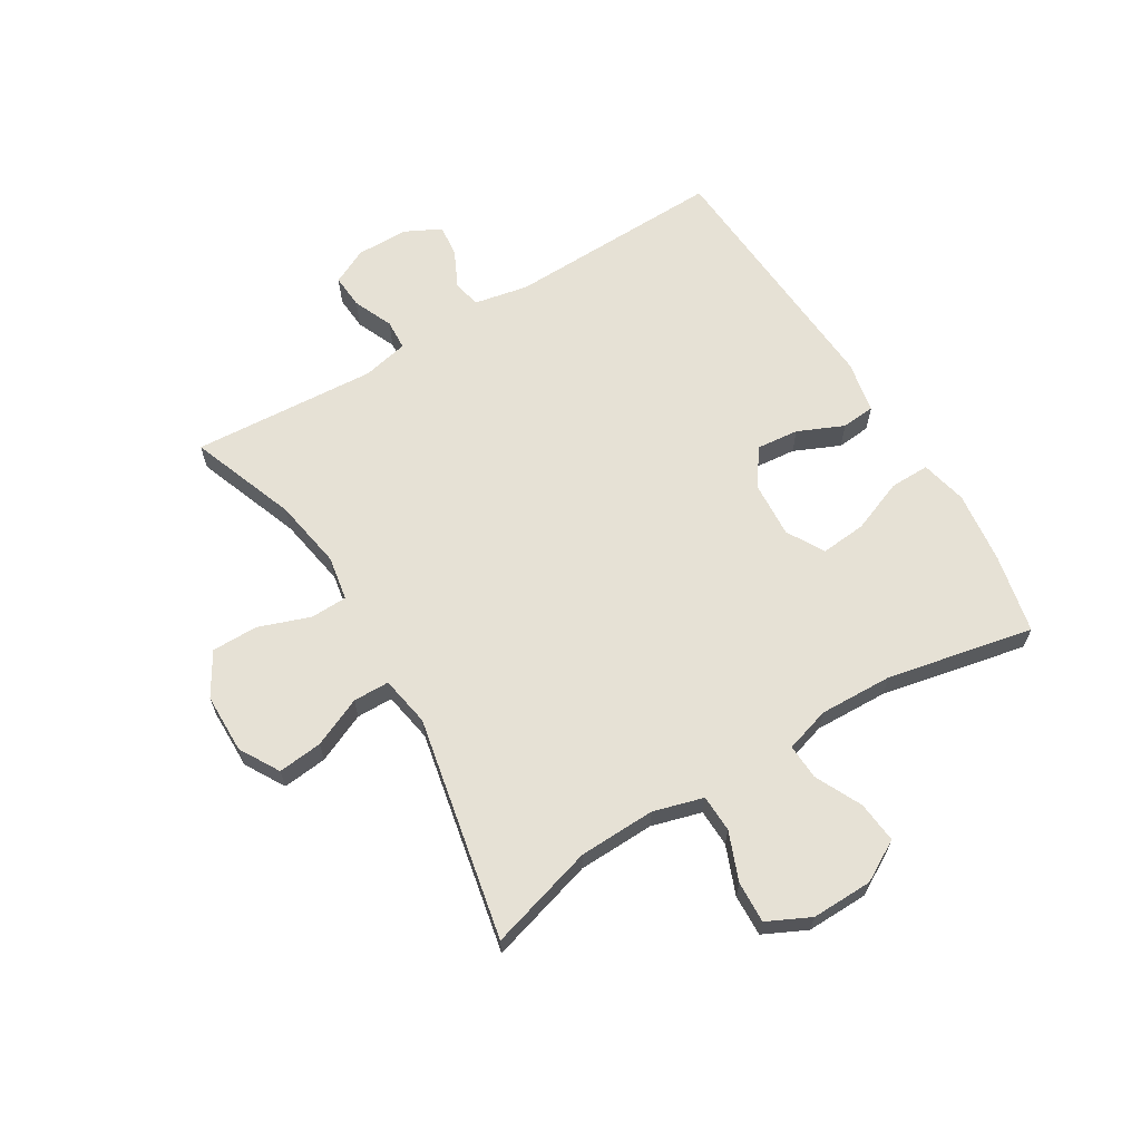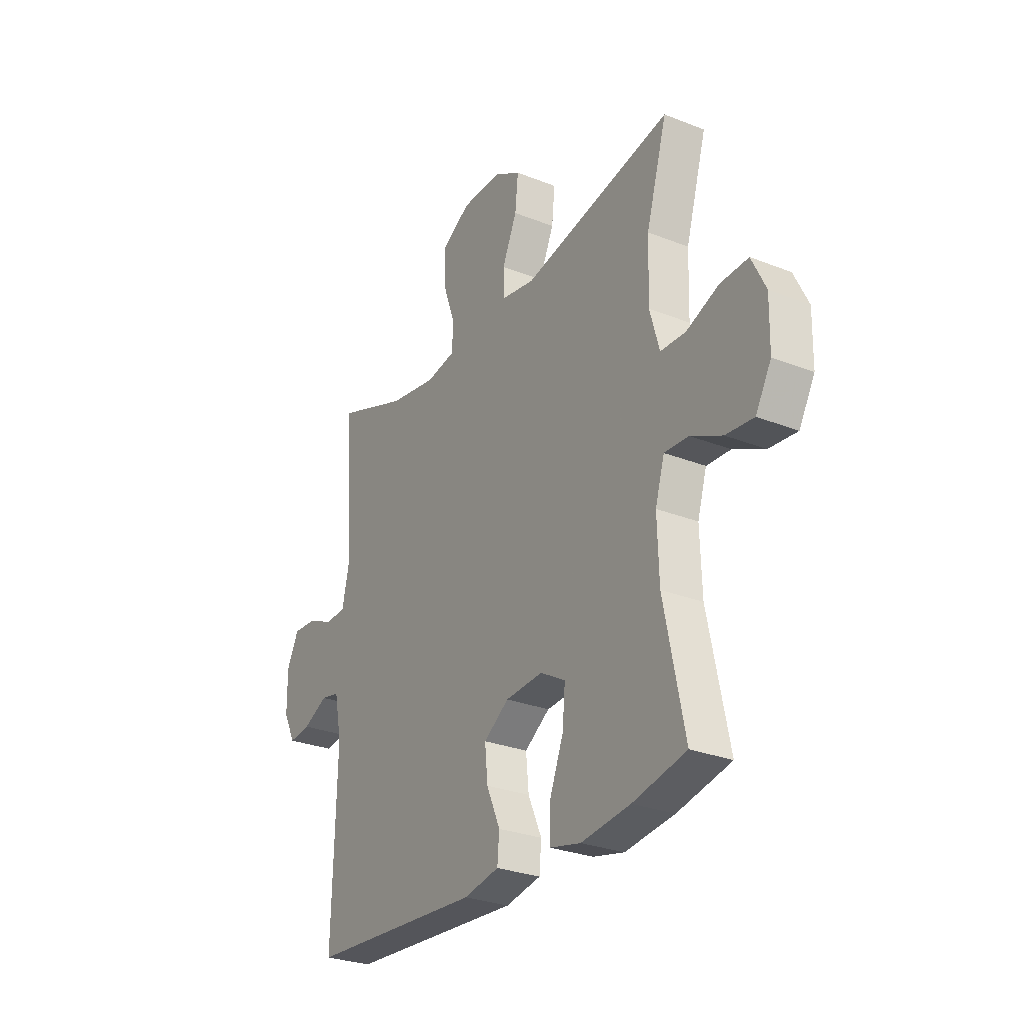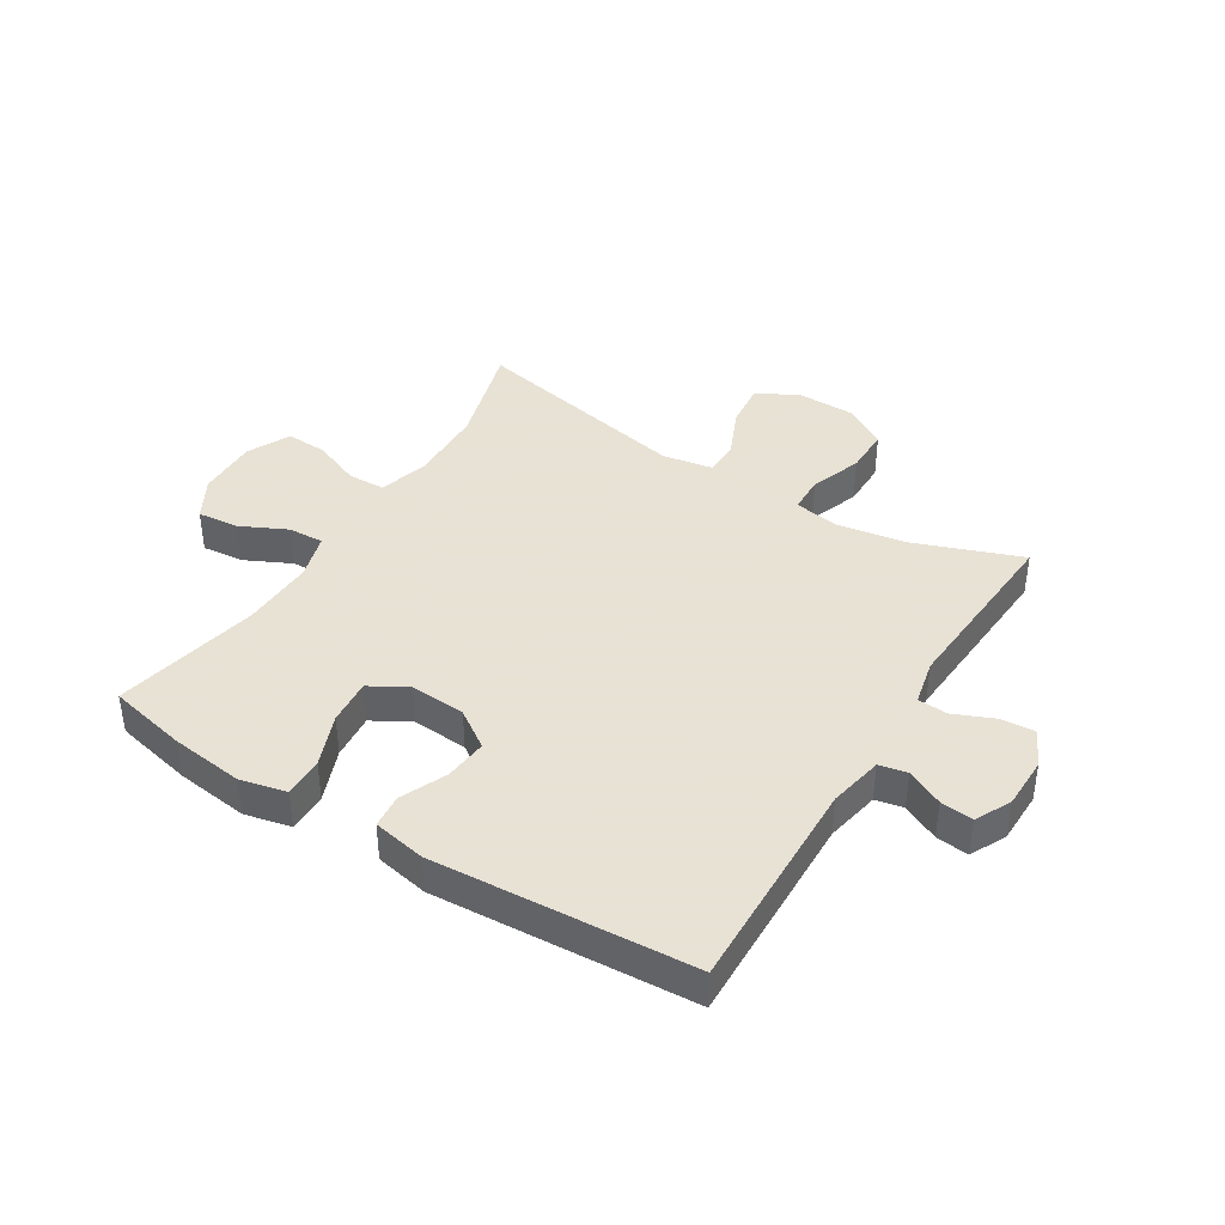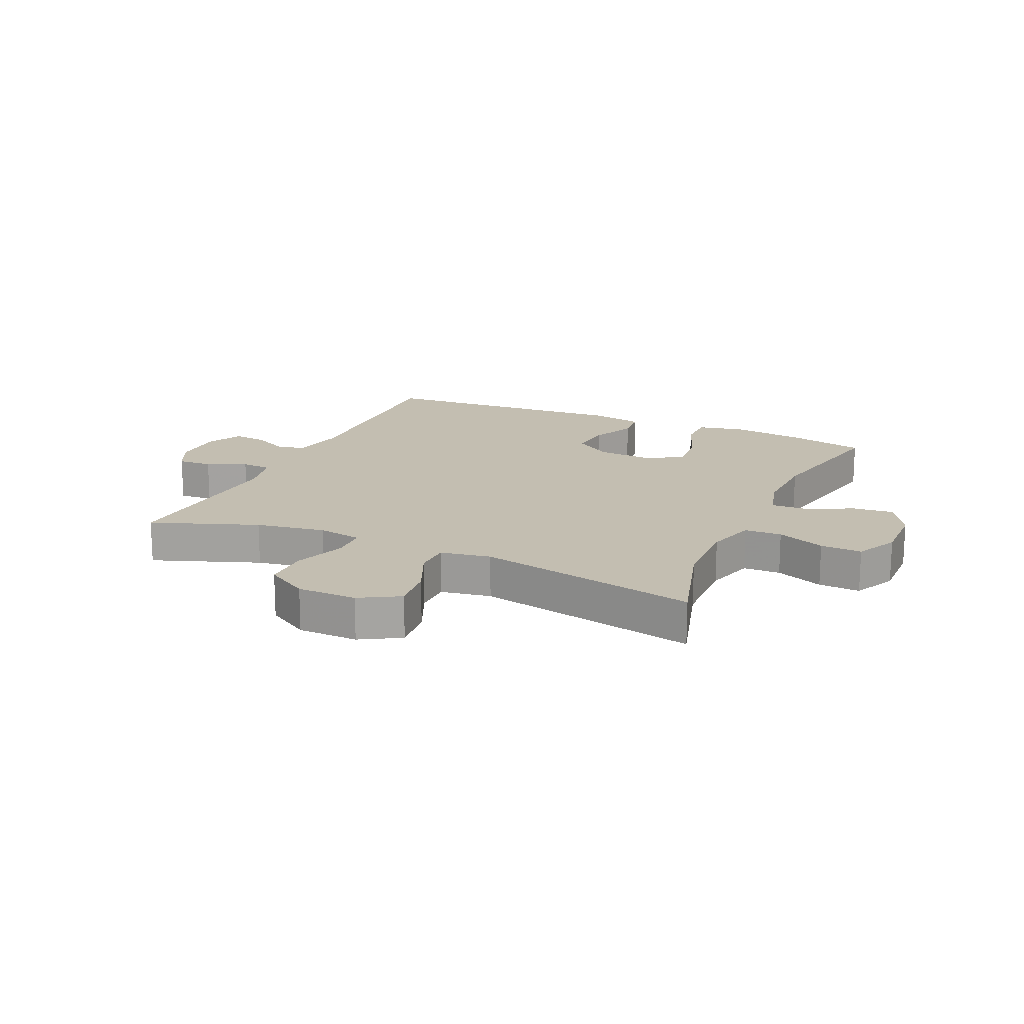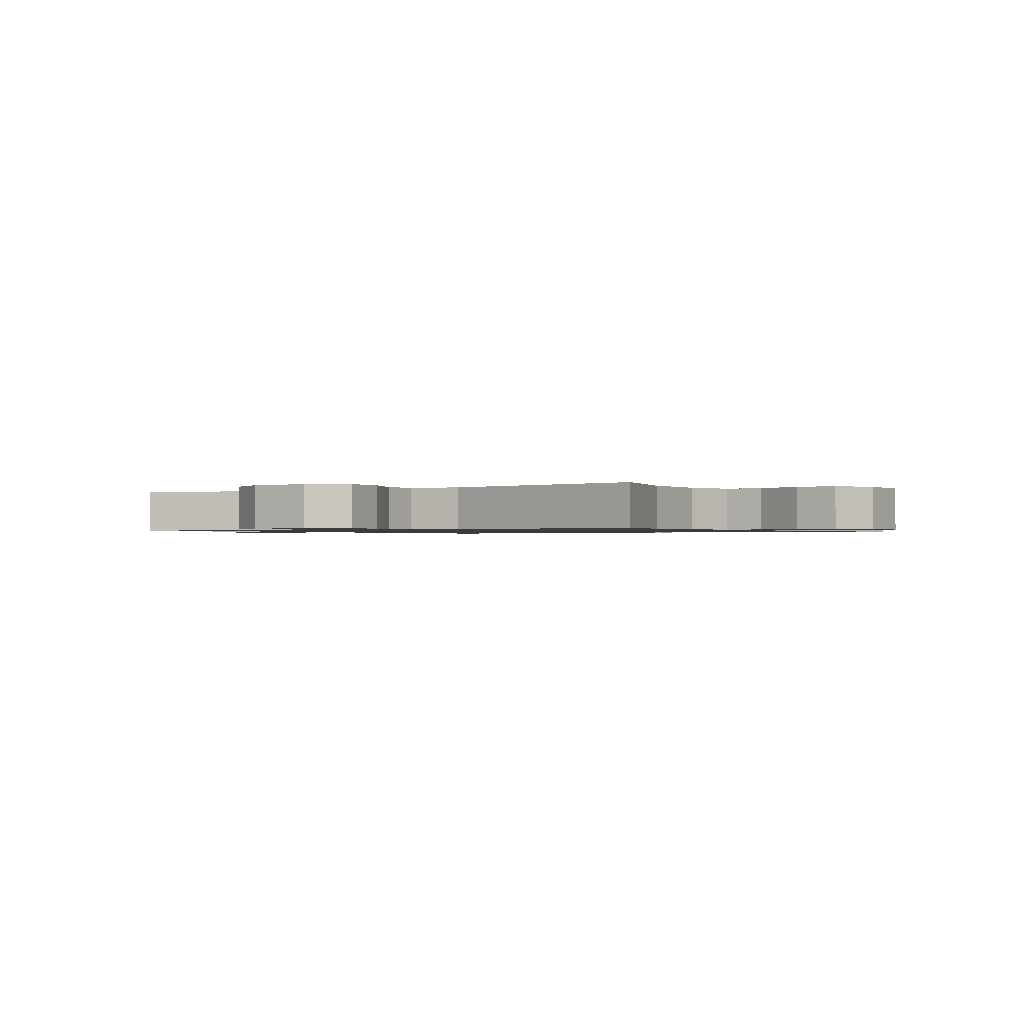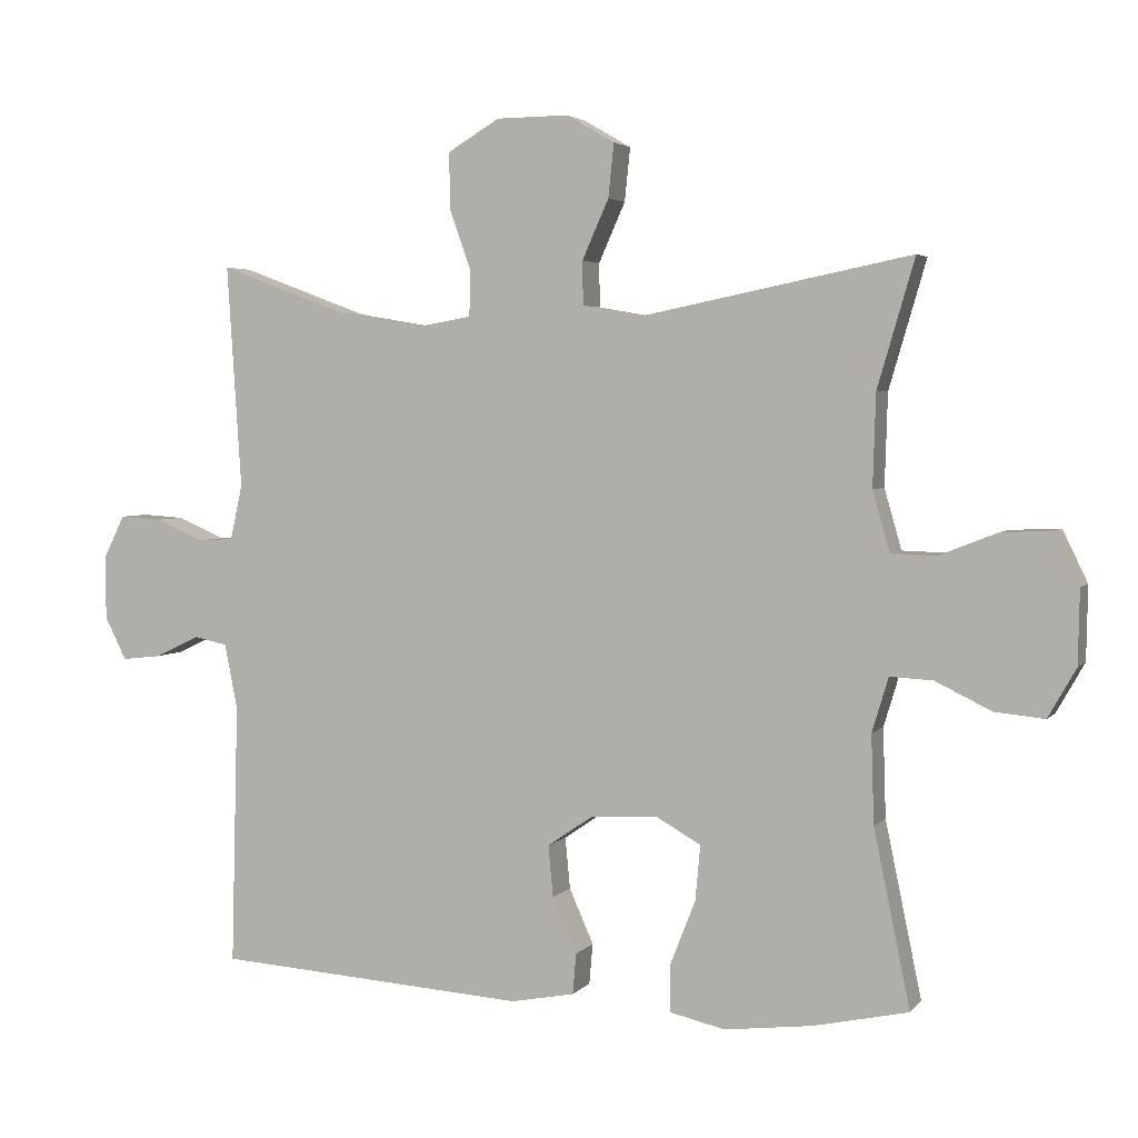
<metadata>
{"format":"obj","ext":"obj","renderer":"f3d","projection":"perspective","resolution":1024,"background":"white","views":[{"elev":64.5,"azim":58.8,"up":"+Y"},{"elev":-28.2,"azim":59.1,"up":"+Z"},{"elev":40.6,"azim":-148.1,"up":"+Y"},{"elev":17.2,"azim":24.4,"up":"+Y"},{"elev":-1.0,"azim":33.1,"up":"+Y"},{"elev":3.6,"azim":19.7,"up":"+Z"}]}
</metadata>
<code>
v 0.5 0.07 0.5
v 0.448 0.07 0.322
v 0.444 0.07 0.193
v 0.468 0.07 0.109
v 0.531 0.07 0.107
v 0.612 0.07 0.139
v 0.682 0.07 0.142
v 0.717 0.07 0.07
v 0.715 0.07 -0.033
v 0.676 0.07 -0.102
v 0.606 0.07 -0.095
v 0.528 0.07 -0.057
v 0.468 0.07 -0.054
v 0.445 0.07 -0.13
v 0.449 0.07 -0.254
v 0.5 0.07 -0.5
v 0.367 0.07 -0.529
v 0.244 0.07 -0.544
v 0.166 0.07 -0.526
v 0.167 0.07 -0.459
v 0.202 0.07 -0.37
v 0.209 0.07 -0.293
v 0.146 0.07 -0.257
v 0.052 0.07 -0.263
v -0.011 0.07 -0.306
v -0.004 0.07 -0.378
v 0.03 0.07 -0.455
v 0.025 0.07 -0.512
v -0.064 0.07 -0.529
v -0.5 0.07 -0.5
v -0.49 0.07 -0.133
v -0.508 0.07 -0.042
v -0.555 0.07 -0.032
v -0.617 0.07 -0.062
v -0.672 0.07 -0.068
v -0.702 0.07 -0.008
v -0.703 0.07 0.08
v -0.673 0.07 0.141
v -0.615 0.07 0.137
v -0.548 0.07 0.108
v -0.497 0.07 0.111
v -0.48 0.07 0.188
v -0.5 0.07 0.5
v -0.32 0.07 0.433
v -0.202 0.07 0.413
v -0.127 0.07 0.426
v -0.125 0.07 0.488
v -0.156 0.07 0.575
v -0.156 0.07 0.653
v -0.084 0.07 0.696
v 0.017 0.07 0.697
v 0.084 0.07 0.658
v 0.076 0.07 0.583
v 0.039 0.07 0.5
v 0.04 0.07 0.439
v 0.125 0.07 0.424
v 0.5 0 0.5
v 0.448 0 0.322
v 0.444 0 0.193
v 0.468 0 0.109
v 0.531 0 0.107
v 0.612 0 0.139
v 0.682 0 0.142
v 0.717 0 0.07
v 0.715 0 -0.033
v 0.676 0 -0.102
v 0.606 0 -0.095
v 0.528 0 -0.057
v 0.468 0 -0.054
v 0.445 0 -0.13
v 0.449 0 -0.254
v 0.5 0 -0.5
v 0.367 0 -0.529
v 0.244 0 -0.544
v 0.166 0 -0.526
v 0.167 0 -0.459
v 0.202 0 -0.37
v 0.209 0 -0.293
v 0.146 0 -0.257
v 0.052 0 -0.263
v -0.011 0 -0.306
v -0.004 0 -0.378
v 0.03 0 -0.455
v 0.025 0 -0.512
v -0.064 0 -0.529
v -0.5 0 -0.5
v -0.49 0 -0.133
v -0.508 0 -0.042
v -0.555 0 -0.032
v -0.617 0 -0.062
v -0.672 0 -0.068
v -0.702 0 -0.008
v -0.703 0 0.08
v -0.673 0 0.141
v -0.615 0 0.137
v -0.548 0 0.108
v -0.497 0 0.111
v -0.48 0 0.188
v -0.5 0 0.5
v -0.32 0 0.433
v -0.202 0 0.413
v -0.127 0 0.426
v -0.125 0 0.488
v -0.156 0 0.575
v -0.156 0 0.653
v -0.084 0 0.696
v 0.017 0 0.697
v 0.084 0 0.658
v 0.076 0 0.583
v 0.039 0 0.5
v 0.04 0 0.439
v 0.125 0 0.424
f 51 52 53 54
f 51 54 55
f 50 51 55
f 47 48 49 50
f 46 47 50 55
f 45 46 55 56
f 42 43 44
f 41 42 44 45
f 37 38 39 40
f 37 40 41
f 36 37 41
f 33 34 35 36
f 33 36 41
f 32 33 41 45
f 28 29 30 31
f 26 27 28 31
f 25 26 31 32
f 24 25 32 45
f 18 19 20 21
f 18 21 22
f 15 16 17 18
f 14 15 18 22
f 13 14 22 23
f 9 10 11 12
f 9 12 13
f 8 9 13
f 5 6 7 8
f 4 5 8 13
f 3 4 13 23
f 56 1 2
f 23 24 45 56
f 2 3 23 56
f 110 109 108 107
f 111 110 107
f 111 107 106
f 106 105 104 103
f 111 106 103 102
f 112 111 102 101
f 100 99 98
f 101 100 98 97
f 96 95 94 93
f 97 96 93
f 97 93 92
f 92 91 90 89
f 97 92 89
f 101 97 89 88
f 87 86 85 84
f 87 84 83 82
f 88 87 82 81
f 101 88 81 80
f 77 76 75 74
f 78 77 74
f 74 73 72 71
f 78 74 71 70
f 79 78 70 69
f 68 67 66 65
f 69 68 65
f 69 65 64
f 64 63 62 61
f 69 64 61 60
f 79 69 60 59
f 58 57 112
f 112 101 80 79
f 112 79 59 58
f 1 57 58 2
f 2 58 59 3
f 3 59 60 4
f 4 60 61 5
f 5 61 62 6
f 6 62 63 7
f 7 63 64 8
f 8 64 65 9
f 9 65 66 10
f 10 66 67 11
f 11 67 68 12
f 12 68 69 13
f 13 69 70 14
f 14 70 71 15
f 15 71 72 16
f 16 72 73 17
f 17 73 74 18
f 18 74 75 19
f 19 75 76 20
f 20 76 77 21
f 21 77 78 22
f 22 78 79 23
f 23 79 80 24
f 24 80 81 25
f 25 81 82 26
f 26 82 83 27
f 27 83 84 28
f 28 84 85 29
f 29 85 86 30
f 30 86 87 31
f 31 87 88 32
f 32 88 89 33
f 33 89 90 34
f 34 90 91 35
f 35 91 92 36
f 36 92 93 37
f 37 93 94 38
f 38 94 95 39
f 39 95 96 40
f 40 96 97 41
f 41 97 98 42
f 42 98 99 43
f 43 99 100 44
f 44 100 101 45
f 45 101 102 46
f 46 102 103 47
f 47 103 104 48
f 48 104 105 49
f 49 105 106 50
f 50 106 107 51
f 51 107 108 52
f 52 108 109 53
f 53 109 110 54
f 54 110 111 55
f 55 111 112 56
f 56 112 57 1

</code>
